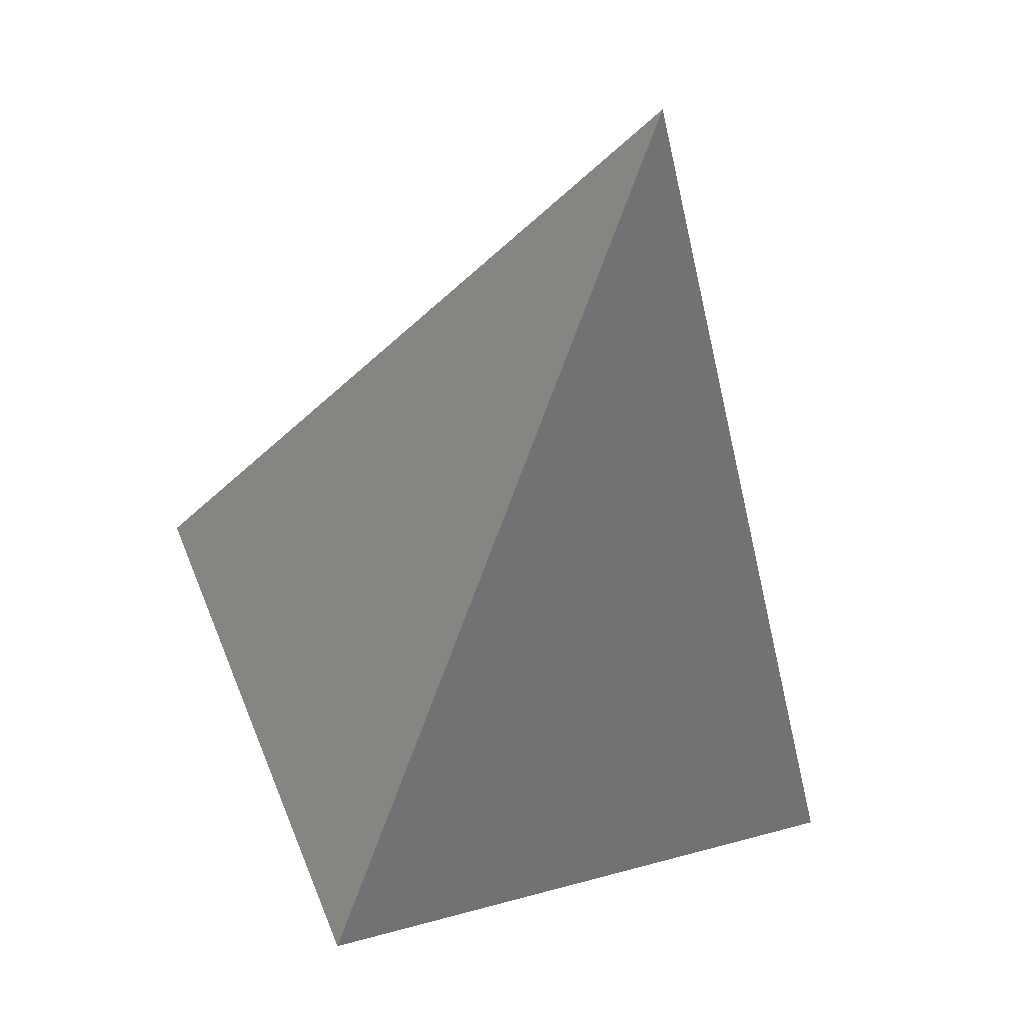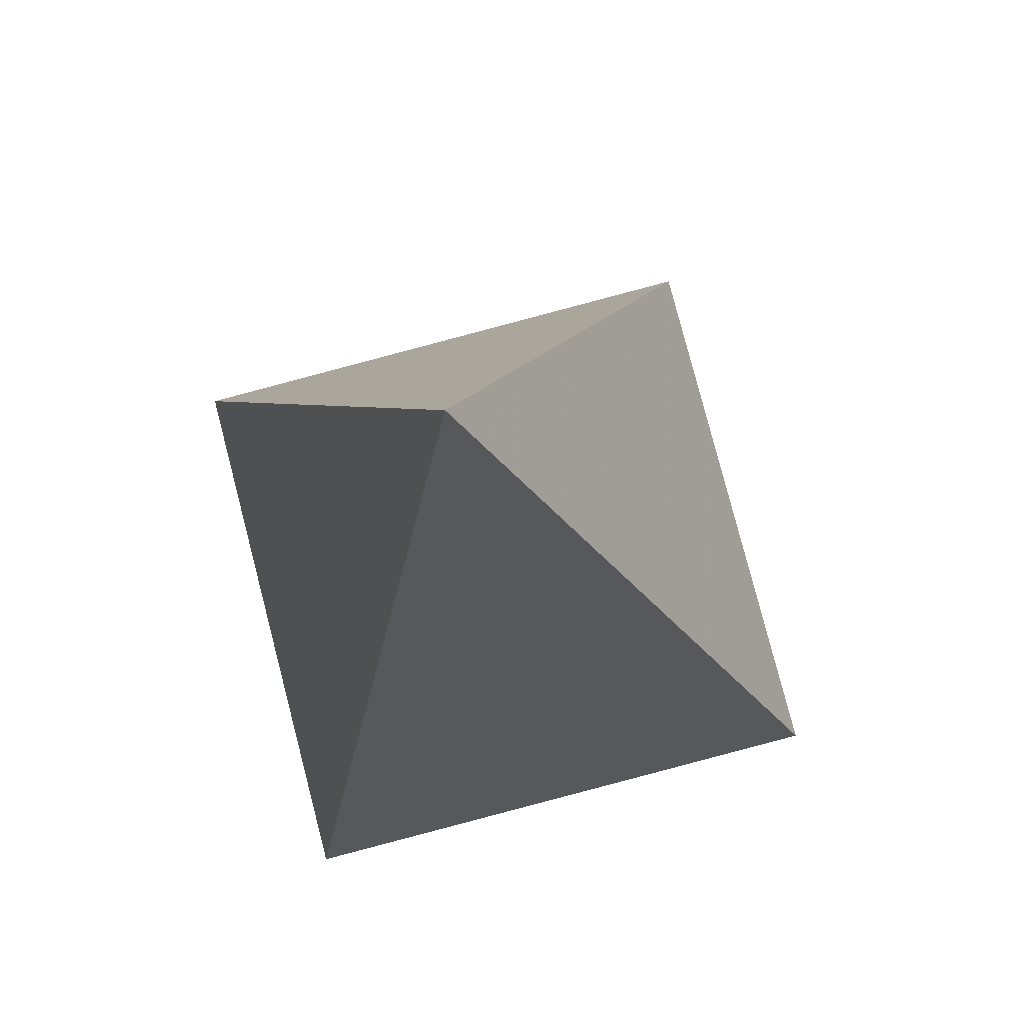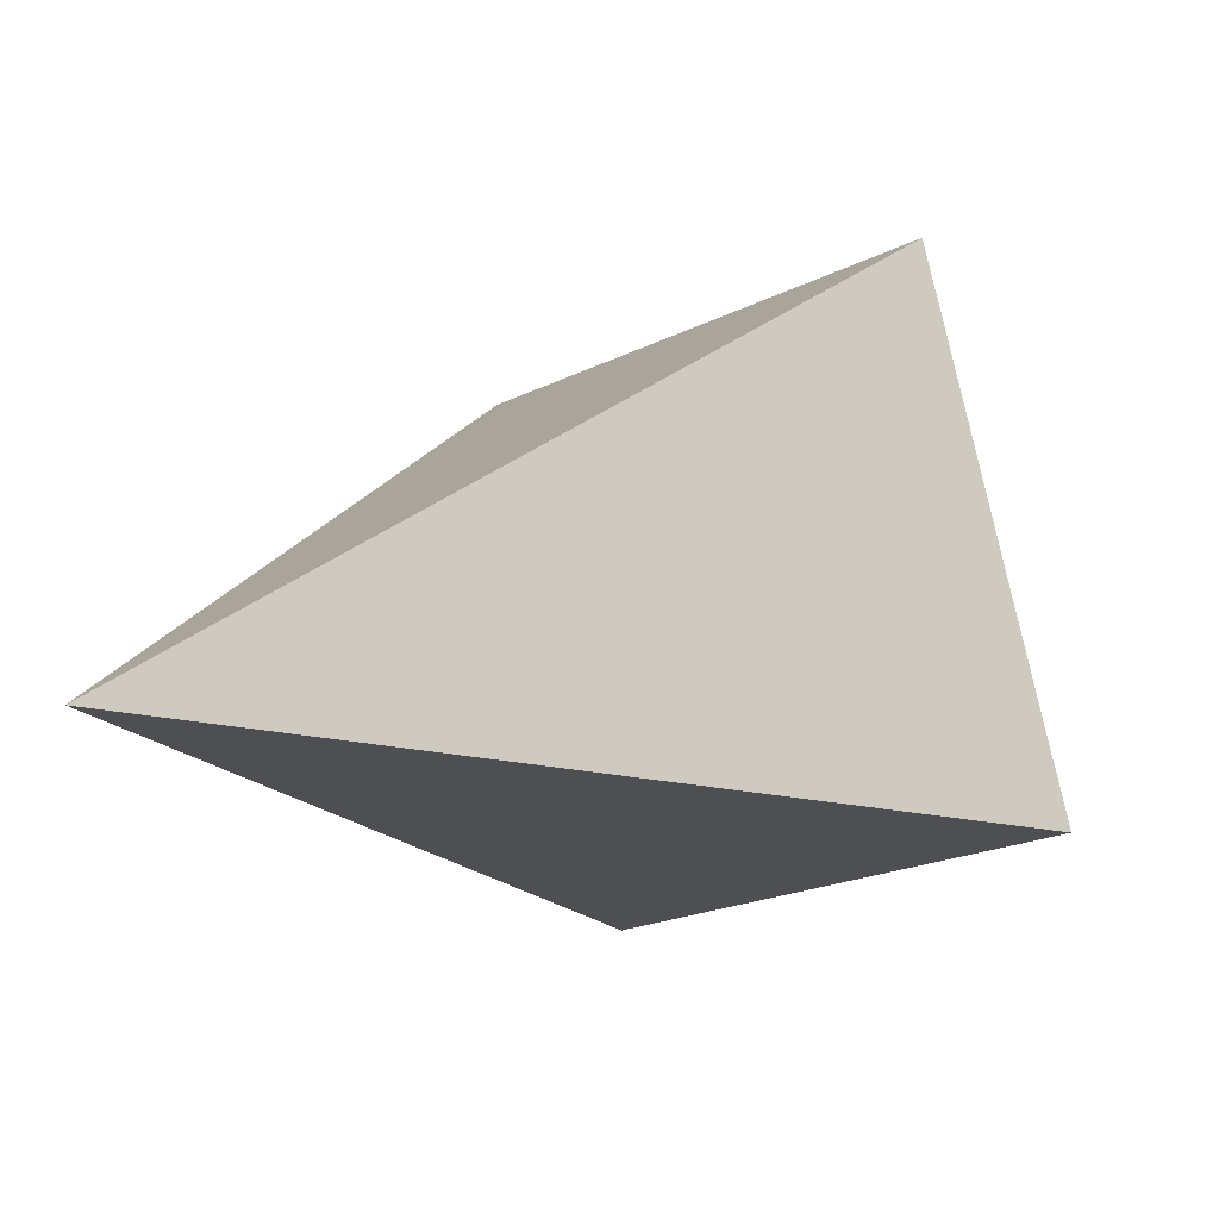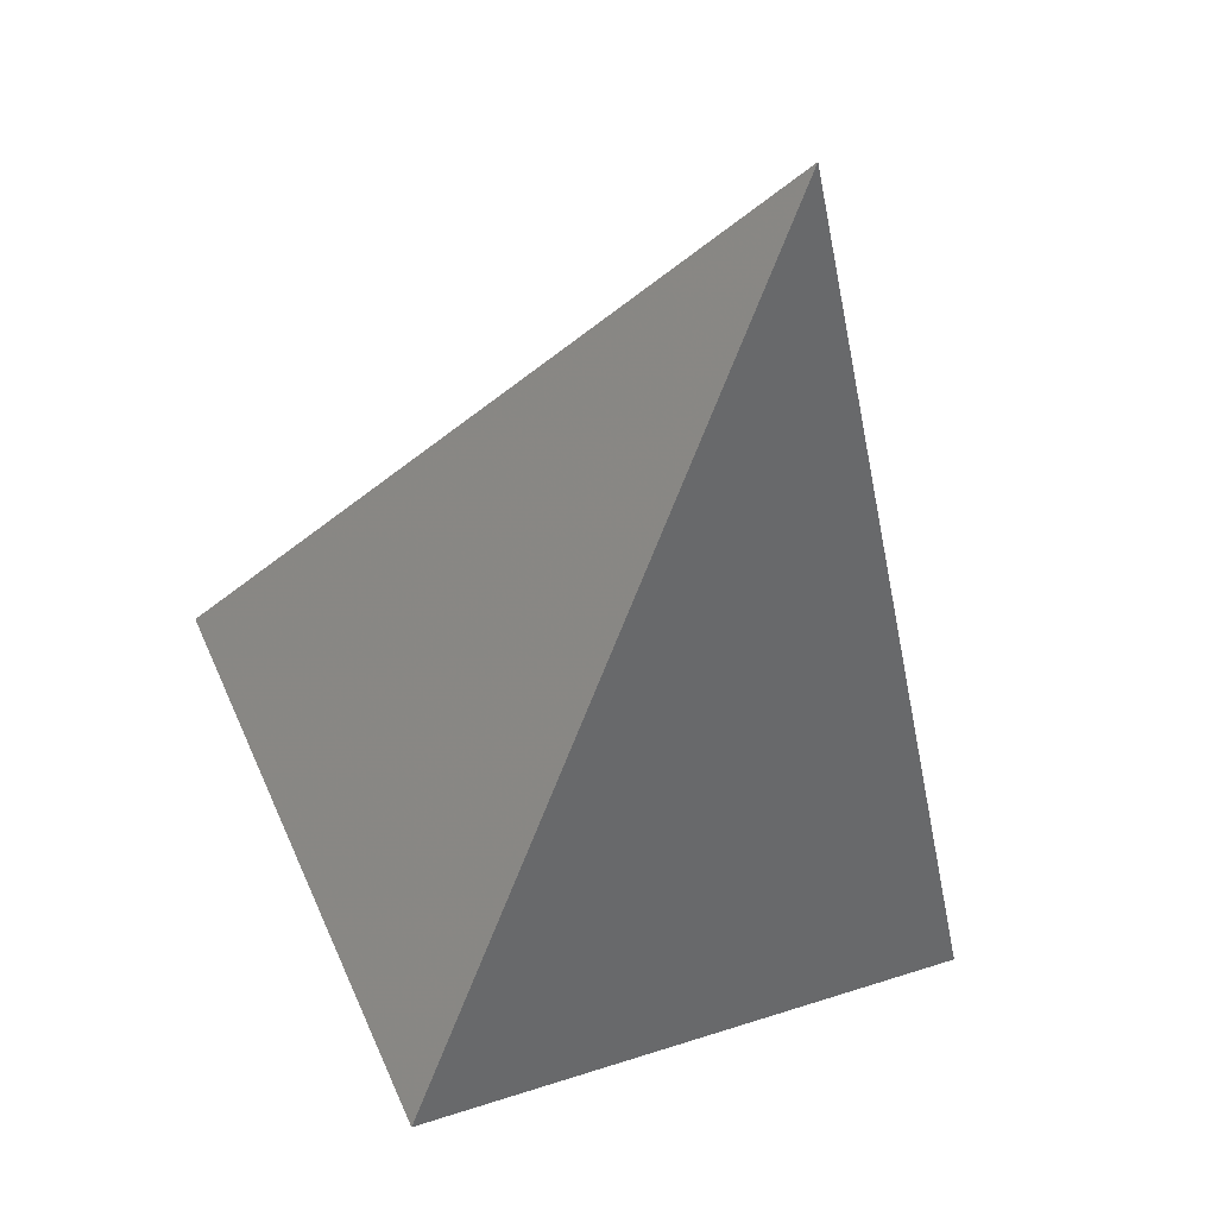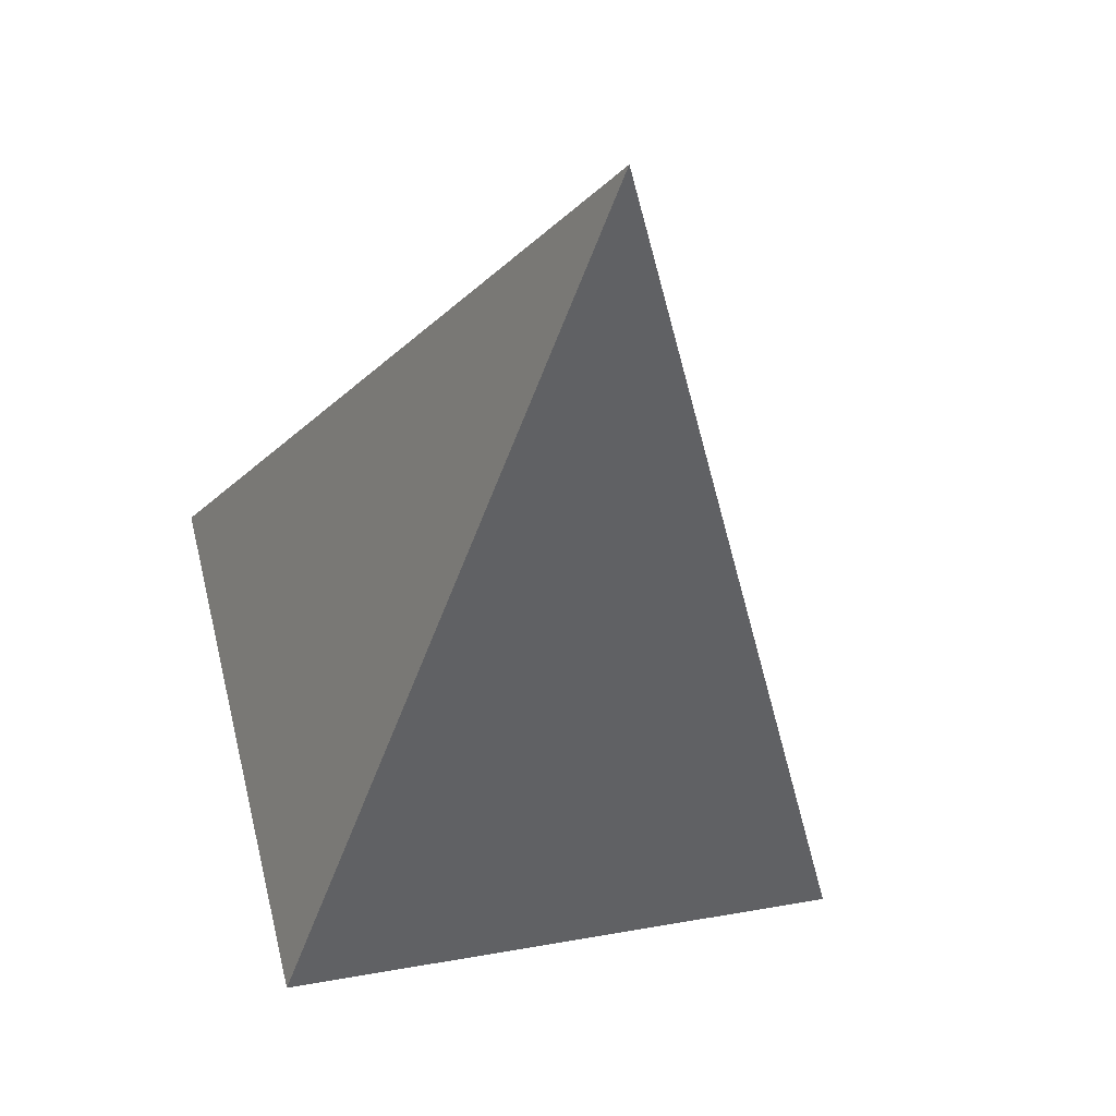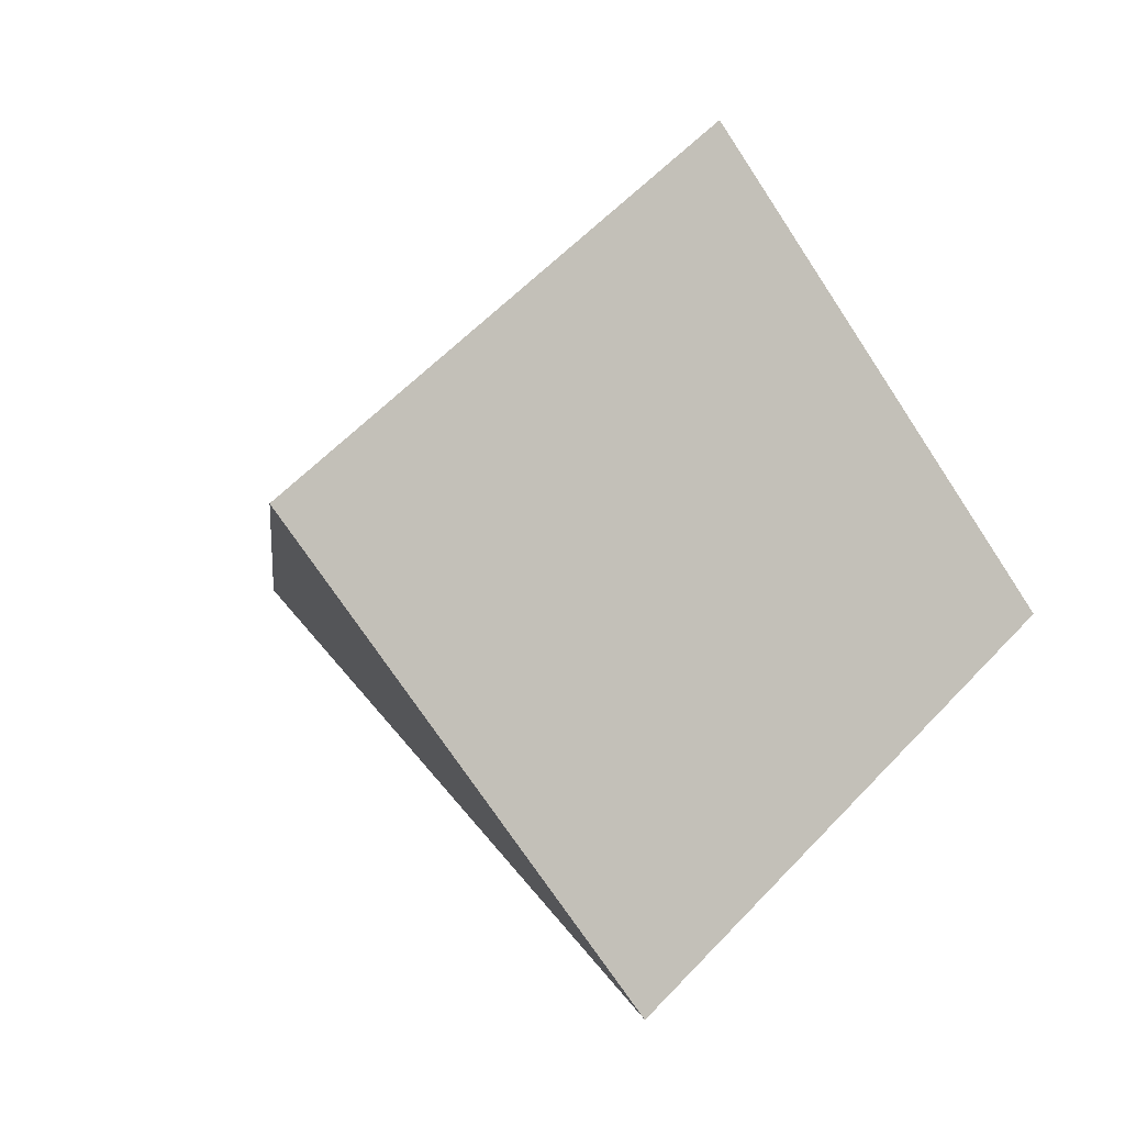
<metadata>
{"format":"obj","ext":"obj","renderer":"f3d","projection":"perspective","resolution":1024,"background":"white","views":[{"elev":10.3,"azim":-99.9,"up":"+Z"},{"elev":-13.9,"azim":-38.9,"up":"+Y"},{"elev":1.6,"azim":-0.9,"up":"+Y"},{"elev":13.5,"azim":-103.0,"up":"+Z"},{"elev":-37.3,"azim":-49.7,"up":"+Y"},{"elev":-62.1,"azim":46.7,"up":"+Z"}]}
</metadata>
<code>
v 1.206 -0.3771 -0.228
v 0.9231 0.8125 -0.3685
v 0.04697 0.5087 -1.178
v 0.3296 -0.6808 -1.037
v -0.6263 -0.06584 0.7028
f 1 2 5
f 2 3 5
f 3 4 5
f 4 1 5
f 1 4 3
f 1 3 2

</code>
